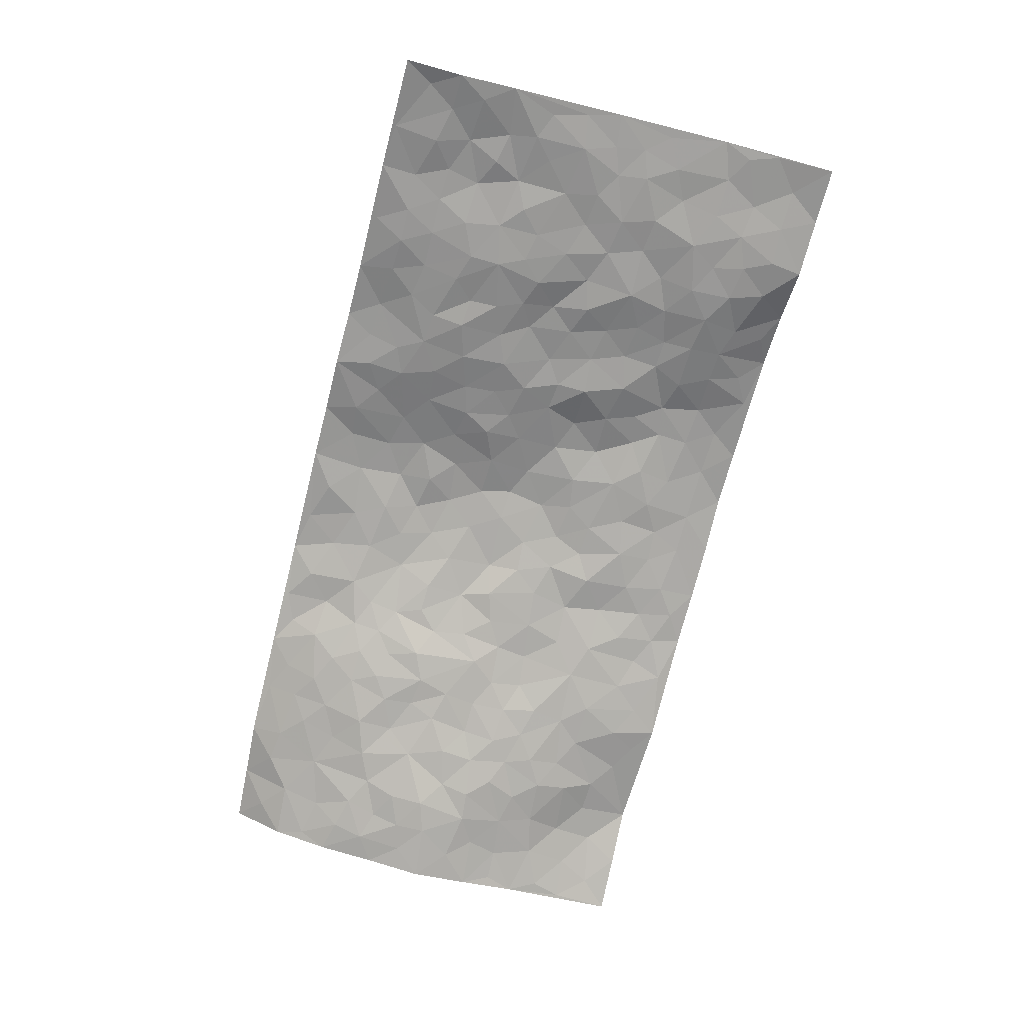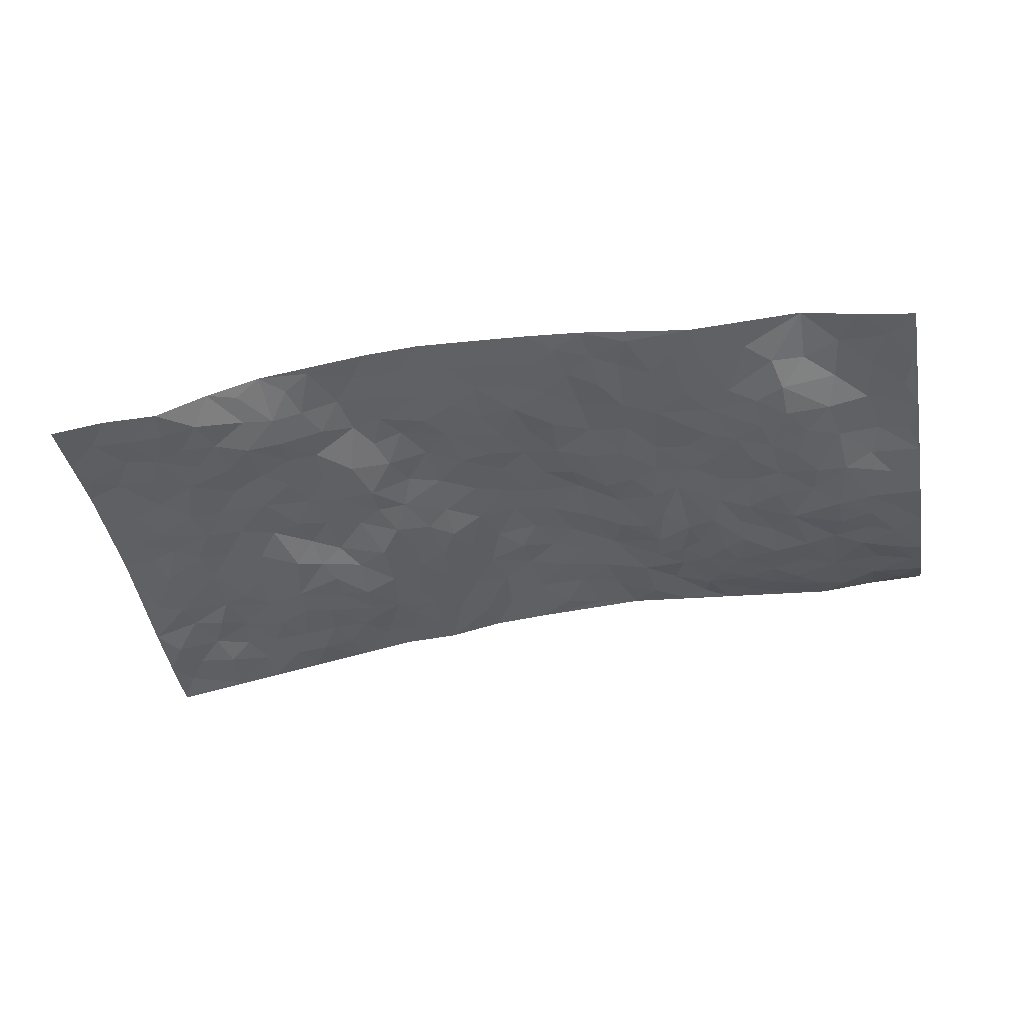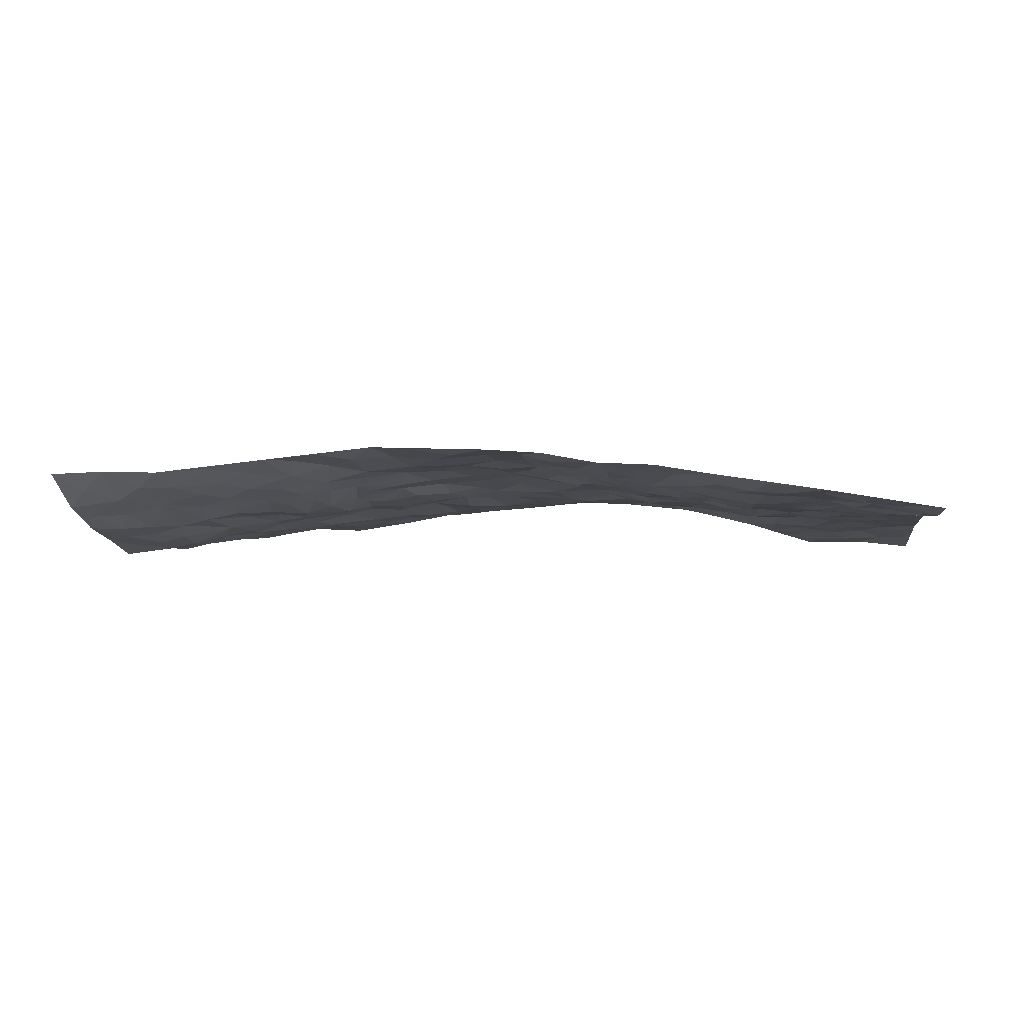
<metadata>
{"format":"obj","ext":"obj","renderer":"f3d","projection":"perspective","resolution":1024,"background":"white","views":[{"elev":-73.0,"azim":74.7,"up":"+Z"},{"elev":-41.9,"azim":-170.3,"up":"+Z"},{"elev":-7.6,"azim":6.9,"up":"+Z"}]}
</metadata>
<code>
v -0.9912 0.03834 0.0185
v -0.972 1.008 -0.04208
v 0.9672 -0.003636 -0.09633
v 0.9815 0.9883 -0.06403
v -0.7903 0.4026 -0.08241
v -0.9715 0.513 -0.1107
v -0.8534 0.3702 -0.07915
v -0.007165 0.003723 0.04861
v -0.9783 0.2663 -0.07638
v -0.9186 0.351 -0.08685
v -0.7447 0.02156 0.01473
v -0.9836 0.1465 -0.04288
v -0.7082 0.3024 -0.05551
v -0.8675 0.03011 0.0204
v -0.8385 0.3006 -0.07049
v -0.5016 0.01511 0.03725
v -0.9599 0.2062 -0.05707
v -0.2993 0.1737 0.03203
v -0.7739 0.3331 -0.06458
v -0.8674 0.1375 -0.03041
v -0.9316 0.08773 -0.0131
v -0.803 0.08156 -0.01012
v -0.6764 0.1391 -0.0183
v -0.7302 0.09004 -0.008723
v -0.875 0.2232 -0.05111
v -0.9081 0.2835 -0.07649
v -0.7717 0.1907 -0.03458
v -0.6931 0.2212 -0.03454
v -0.8558 0.4994 -0.09848
v -0.975 0.3898 -0.09076
v -0.7316 0.9985 0.01667
v -0.5364 0.2299 -0.02156
v 0.2519 0.1571 0.005728
v -0.973 0.7588 -0.06847
v -0.3662 0.3981 0.005079
v -0.777 0.7602 -0.04682
v -0.7955 0.8356 -0.02432
v -0.576 0.4492 -0.0422
v -0.5938 0.6126 -0.04243
v -0.4855 1.003 0.0006294
v -0.9505 0.6966 -0.07465
v -0.655 0.5702 -0.05467
v -0.3862 0.7595 0.0005069
v -0.5069 0.2862 -0.02647
v -0.46 0.2317 -0.008593
v -0.4974 0.1697 -0.005558
v -0.4458 0.6418 -0.00378
v -0.3646 0.5645 0.007291
v 0.1634 0.4735 0.03779
v -0.3379 0.2277 0.02406
v -0.2087 0.6145 0.02618
v -0.3736 0.634 0.01071
v -0.3116 0.06524 0.04253
v -0.6206 0.7177 -0.04189
v -0.3988 0.2014 0.01366
v -0.8651 0.6271 -0.0765
v -0.04003 0.3511 0.06232
v 0.05536 0.3414 0.0545
v 0.293 0.4505 0.009188
v -0.09475 0.5551 0.04903
v -0.1641 0.5597 0.03523
v 0.09421 0.6306 0.04522
v -0.6295 0.3541 -0.04196
v -0.7408 0.583 -0.07406
v -0.9447 0.819 -0.05884
v -0.5631 0.1386 -0.007679
v -0.3787 0.02231 0.04697
v -0.7868 0.4762 -0.09058
v -0.6187 0.1821 -0.02271
v -0.6238 0.03431 0.02136
v -0.2565 0.009078 0.05965
v -0.6211 0.1009 -0.0009753
v -0.5547 0.06592 0.01737
v -0.442 0.04916 0.04022
v -0.4567 0.1123 0.01486
v -0.8856 0.6939 -0.06421
v -0.9645 0.8832 -0.0538
v -0.7303 0.5179 -0.06989
v 0.005639 1.001 0.0571
v -0.7966 0.6835 -0.06108
v -0.5582 0.3219 -0.03709
v -0.5075 0.4673 -0.03021
v 0.007427 0.5742 0.05926
v -0.04972 0.4861 0.05686
v 0.002081 0.4221 0.06265
v -0.1308 0.1326 0.05066
v -0.5631 0.6766 -0.0334
v -0.9075 0.5736 -0.09386
v -0.7257 0.6993 -0.05515
v -0.4474 0.3032 -0.01225
v -0.6289 0.2753 -0.04473
v -0.4957 0.6943 -0.02164
v -0.1745 0.4903 0.04937
v -0.2632 0.4409 0.03295
v -0.6407 0.6565 -0.0463
v -0.01616 0.1195 0.05638
v -0.411 0.5156 -0.01042
v -0.3451 0.2941 0.01645
v -0.2387 0.5072 0.02395
v -0.1814 0.387 0.0426
v -0.9723 0.6362 -0.09095
v -0.6978 0.6312 -0.06126
v -0.8056 0.5897 -0.08094
v -0.3708 0.1197 0.03891
v -0.5171 0.539 -0.02479
v -0.6769 0.4142 -0.05993
v -0.1325 0.3288 0.05556
v -0.1531 0.2545 0.04958
v -0.5128 0.6175 -0.02373
v 0.1118 0.7289 0.04282
v -0.00695 0.2176 0.05911
v -0.07606 0.2766 0.05898
v 0.001702 0.291 0.05059
v -0.425 0.369 -0.0186
v -0.202 0.1896 0.04409
v -0.6473 0.4957 -0.05857
v -0.5521 0.3879 -0.03383
v -0.487 0.3977 -0.03016
v -0.3058 0.5286 0.01552
v -0.2591 0.3552 0.02625
v -0.3536 0.4718 0.007551
v -0.2303 0.2769 0.04502
v -0.09202 0.4152 0.05553
v -0.59 0.5382 -0.03739
v -0.09627 0.2025 0.04829
v -0.2221 0.09986 0.05274
v -0.3999 0.2645 0.004084
v -0.9207 0.4505 -0.09653
v -0.8604 0.4322 -0.09211
v 0.08971 0.424 0.0463
v 0.203 0.2379 0.01994
v 0.08296 0.5176 0.05713
v 0.01931 0.4903 0.06539
v 0.1612 0.3934 0.02563
v 0.7868 0.4904 -0.04377
v 0.2162 0.4333 0.02316
v 0.2607 0.3134 0.007795
v 0.1618 0.5665 0.04985
v 0.1295 0.9967 0.06743
v -0.2909 0.624 0.01546
v 0.4291 0.8757 0.02239
v 0.4998 0.9914 0.03175
v -0.212 0.7846 0.03518
v -0.05418 0.8673 0.04194
v -0.3219 0.3538 0.01477
v -0.4555 0.5713 -0.01167
v -0.08161 0.05614 0.0467
v -0.1674 0.02753 0.05629
v 0.1164 0.002787 0.03869
v 0.01774 0.862 0.04662
v -0.01456 0.702 0.04378
v 0.4134 0.1958 -0.02023
v 0.334 0.2892 -0.01164
v 0.5878 0.5221 -0.01855
v 0.5204 0.5429 -0.01726
v 0.4469 0.1342 -0.02024
v 0.5139 0.226 -0.03795
v 0.4081 0.3601 -0.01243
v 0.02438 0.6424 0.04777
v -0.05833 0.6309 0.05019
v -0.144 0.7334 0.02814
v -0.08511 0.697 0.04411
v -0.05629 0.7944 0.03401
v -0.1349 0.6366 0.03673
v 0.02427 0.7762 0.04336
v 0.2531 0.9954 0.06052
v -0.01398 0.9295 0.04821
v -0.2652 0.8504 0.02097
v -0.1958 0.884 0.03412
v -0.3117 0.7853 0.01198
v -0.2422 1.002 0.039
v -0.2267 0.6997 0.03176
v -0.3156 0.7048 0.01593
v -0.1364 0.8333 0.03357
v -0.1187 1.002 0.04886
v 0.2218 0.7441 0.05268
v 0.1764 0.666 0.05364
v 0.3238 0.5937 0.008156
v 0.2591 0.5215 0.02594
v 0.2671 0.664 0.03289
v 0.4261 0.7408 0.01551
v 0.3551 0.6815 0.0128
v 0.2892 0.7302 0.04022
v 0.07396 0.9293 0.05371
v 0.08287 0.8236 0.04112
v 0.1502 0.8566 0.04829
v 0.2565 0.8703 0.0504
v 0.3266 0.7894 0.04217
v 0.234 0.5938 0.04207
v -0.877 0.8738 -0.0336
v -0.6773 0.8234 -0.03073
v -0.8637 0.7821 -0.04874
v -0.8513 1.003 -0.01613
v -0.9162 0.947 -0.0334
v -0.8076 0.9243 -0.007215
v -0.7301 0.8878 -0.007523
v -0.6018 0.9324 0.0009128
v -0.6587 0.8898 -0.009727
v -0.6811 0.7538 -0.0464
v -0.5562 0.8197 -0.01623
v -0.6173 0.7871 -0.02795
v -0.5071 0.9063 -0.009209
v -0.3876 0.883 0.006503
v -0.5416 0.9644 0.0004097
v -0.4603 0.8216 -0.01051
v -0.4388 0.9412 0.002901
v -0.3415 0.9772 0.01749
v -0.5071 0.7664 -0.01675
v -0.3173 0.9054 0.02187
v -0.2553 0.9342 0.02909
v 0.1605 0.7837 0.0419
v 0.2596 0.8014 0.04809
v 0.1943 0.9307 0.05957
v 0.3956 0.8085 0.0219
v 0.3442 0.8764 0.04675
v 0.3903 0.9773 0.04351
v 0.2964 0.9338 0.0564
v 0.4492 0.9426 0.02931
v 0.3773 0.4908 0.01051
v 0.3229 0.5273 0.01333
v 0.482 0.6004 -0.001402
v 0.4319 0.6613 0.011
v 0.4038 0.5857 0.008496
v 0.3447 0.1896 -0.01079
v 0.474 0.3334 -0.02767
v 0.4562 0.5191 -0.001
v 0.3409 0.3875 -0.005769
v -0.12 0.9185 0.0376
v -0.1799 0.9617 0.03656
v 0.3121 0.1326 -0.001455
v 0.6024 0.01203 -0.03542
v 0.1956 0.3335 0.01929
v 0.2665 0.3844 0.01085
v 0.5747 0.2456 -0.04745
v 0.7352 0.9914 -0.04973
v 0.9702 0.2445 -0.08125
v 0.4928 0.8079 -0.00163
v 0.7135 0.4817 -0.03308
v 0.4901 0.7429 0.006051
v 0.975 0.4916 -0.04824
v 0.6612 0.2904 -0.04823
v 0.5056 0.4644 -0.008559
v 0.7707 0.3056 -0.04698
v 0.5545 0.4136 -0.03306
v 0.4805 0.001405 -0.01353
v 0.0871 0.2532 0.04955
v 0.4956 0.07574 -0.02592
v 0.1312 0.3197 0.03866
v 0.4084 0.266 -0.02654
v 0.8661 0.2593 -0.06052
v 0.636 0.4576 -0.03377
v 0.5675 0.07957 -0.04198
v 0.4446 0.423 -0.004563
v 0.6 0.3689 -0.04154
v 0.2791 0.2325 -0.0009757
v 0.4707 0.2705 -0.0263
v 0.2559 0.07776 0.006487
v 0.3596 0.002102 0.008116
v 0.2371 0.001142 0.01501
v 0.1944 0.1145 0.02156
v 0.06415 0.171 0.05206
v 0.1404 0.1901 0.03687
v 0.6033 0.1447 -0.04293
v 0.771 0.4171 -0.04457
v 0.7404 0.2165 -0.04605
v 0.6411 0.07754 -0.04826
v 0.6625 0.3804 -0.0426
v 0.7108 0.3348 -0.05048
v 0.8782 0.3201 -0.0646
v 0.7416 0.5613 -0.03848
v 0.6834 0.1418 -0.04659
v 0.7553 0.1452 -0.05036
v 0.8335 0.3616 -0.05584
v 0.9353 0.3428 -0.06504
v 0.8806 0.4323 -0.05803
v 0.5735 0.3109 -0.04565
v 0.8106 0.1017 -0.06797
v 0.3242 0.06302 0.005089
v 0.4033 0.06858 -0.00239
v 0.06575 0.07886 0.04824
v 0.1357 0.07264 0.03
v 0.9798 0.7406 -0.04114
v 0.7229 0.07492 -0.05086
v 0.6468 0.2124 -0.05085
v 0.9558 0.4173 -0.05737
v 0.9029 0.5014 -0.04632
v 0.8001 0.2454 -0.05871
v 0.5241 0.1468 -0.03253
v 0.7245 -0.002753 -0.05344
v 0.4966 0.3922 -0.02267
v 0.93 0.05849 -0.08228
v 0.9667 0.121 -0.09493
v 0.832 0.1751 -0.05946
v 0.889 0.1193 -0.07481
v 0.8191 0.004466 -0.06952
v 0.9273 0.1832 -0.08288
v 0.6626 0.5505 -0.02753
v 0.6898 0.627 -0.02715
v 0.5819 0.6315 -0.02492
v 0.8251 0.6837 -0.0345
v 0.631 0.7656 -0.02794
v 0.9557 0.6164 -0.04395
v 0.7652 0.635 -0.03874
v 0.8526 0.5879 -0.04552
v 0.7331 0.7369 -0.03793
v 0.8425 0.5234 -0.04385
v 0.9138 0.5662 -0.04517
v 0.891 0.6515 -0.04298
v 0.6391 0.6867 -0.02032
v 0.5654 0.7192 -0.0122
v 0.509 0.6706 -0.003374
v 0.8553 0.8448 -0.03868
v 0.7132 0.8642 -0.04079
v 0.8127 0.7692 -0.0387
v 0.8988 0.7699 -0.03852
v 0.7818 0.8369 -0.04197
v 0.9778 0.8645 -0.05241
v 0.6946 0.7959 -0.03353
v 0.9557 0.8022 -0.04688
v 0.743 0.9242 -0.05034
v 0.8594 0.9907 -0.04972
v 0.6196 0.9903 -0.00278
v 0.8231 0.9182 -0.04976
v 0.9104 0.9195 -0.04778
v 0.6629 0.9283 -0.03521
v 0.5604 0.896 -0.006016
v 0.4958 0.8768 0.006354
v 0.5576 0.9632 0.007465
v 0.57 0.817 -0.02014
v 0.6368 0.8548 -0.03131
f 29 6 128
f 12 21 20
f 26 10 9
f 55 45 46
f 27 19 15
f 26 9 17
f 101 6 88
f 12 1 21
f 7 15 19
f 125 86 96
f 84 123 85
f 129 29 128
f 25 27 15
f 12 20 17
f 73 75 66
f 22 14 11
f 26 17 25
f 9 12 17
f 25 15 26
f 5 129 7
f 52 146 48
f 55 18 50
f 7 19 5
f 20 27 25
f 124 82 105
f 41 76 34
f 20 14 22
f 14 20 21
f 14 21 1
f 24 22 11
f 24 27 22
f 72 66 69
f 69 32 91
f 70 24 11
f 24 23 27
f 17 20 25
f 27 20 22
f 10 15 7
f 10 26 15
f 23 28 27
f 27 13 19
f 28 23 69
f 13 27 28
f 119 121 94
f 10 7 129
f 6 30 128
f 9 10 30
f 36 192 80
f 80 102 89
f 118 81 44
f 64 103 78
f 115 126 86
f 45 32 46
f 91 63 13
f 129 68 29
f 95 87 54
f 95 54 199
f 202 40 204
f 82 97 105
f 29 88 6
f 18 55 104
f 148 126 71
f 38 82 124
f 50 18 122
f 117 82 38
f 5 19 106
f 82 117 118
f 80 64 102
f 127 45 55
f 194 77 190
f 98 35 114
f 39 124 105
f 127 50 98
f 106 19 13
f 66 75 46
f 39 95 42
f 63 117 38
f 95 89 102
f 101 56 76
f 51 140 99
f 18 53 126
f 62 83 132
f 45 127 90
f 112 113 57
f 103 29 68
f 130 85 58
f 109 39 105
f 35 94 121
f 113 246 58
f 151 165 163
f 120 100 94
f 114 127 98
f 192 190 65
f 95 39 87
f 36 191 37
f 67 104 74
f 56 101 88
f 13 63 106
f 192 34 76
f 268 241 243
f 108 115 125
f 93 84 60
f 133 84 85
f 156 288 157
f 101 76 41
f 80 103 64
f 105 97 146
f 99 61 51
f 92 109 47
f 125 96 111
f 158 227 153
f 75 104 55
f 69 66 32
f 81 91 32
f 106 78 68
f 42 64 78
f 77 34 65
f 24 70 72
f 75 73 16
f 16 71 67
f 2 34 77
f 13 28 91
f 103 56 88
f 56 80 76
f 72 69 23
f 11 16 70
f 16 73 70
f 16 67 74
f 115 18 126
f 24 72 23
f 73 72 70
f 16 74 75
f 72 73 66
f 32 45 44
f 84 83 60
f 66 46 32
f 78 106 116
f 117 63 81
f 67 53 104
f 103 68 78
f 69 91 28
f 36 80 89
f 106 38 116
f 106 68 5
f 81 118 117
f 62 132 138
f 32 44 81
f 53 67 71
f 57 58 85
f 123 100 107
f 93 60 61
f 33 230 224
f 8 96 147
f 132 133 130
f 140 48 119
f 93 100 123
f 122 98 50
f 164 60 160
f 53 71 126
f 125 112 108
f 193 194 195
f 75 55 46
f 63 91 81
f 56 103 80
f 196 198 31
f 18 104 53
f 121 48 97
f 38 106 63
f 118 97 82
f 97 35 121
f 51 172 140
f 130 134 49
f 87 39 109
f 288 252 263
f 97 114 35
f 47 43 92
f 57 113 58
f 248 130 58
f 34 101 41
f 114 90 127
f 116 124 42
f 145 94 35
f 118 114 97
f 167 79 175
f 98 145 35
f 85 123 57
f 43 47 52
f 199 36 89
f 42 78 116
f 159 83 62
f 88 29 103
f 74 104 75
f 118 44 90
f 173 140 172
f 42 95 102
f 190 192 37
f 65 190 77
f 89 95 199
f 125 111 112
f 92 87 109
f 18 115 122
f 177 180 176
f 112 57 107
f 109 105 146
f 93 94 100
f 285 286 275
f 96 86 147
f 137 232 131
f 57 123 107
f 87 92 208
f 49 134 136
f 132 130 49
f 161 164 162
f 50 127 55
f 122 108 107
f 122 107 100
f 48 140 52
f 118 90 114
f 99 119 94
f 123 84 93
f 36 37 192
f 48 121 119
f 120 122 100
f 39 42 124
f 38 124 116
f 248 58 246
f 44 45 90
f 98 122 120
f 146 52 47
f 94 93 99
f 168 209 170
f 212 183 188
f 202 197 200
f 42 102 64
f 107 108 112
f 99 93 61
f 8 280 96
f 112 111 113
f 125 115 86
f 115 108 122
f 128 30 10
f 5 68 129
f 10 129 128
f 132 49 138
f 83 84 133
f 130 133 85
f 83 133 132
f 248 134 130
f 156 152 224
f 151 110 165
f 212 186 211
f 153 224 249
f 254 251 244
f 246 261 262
f 225 158 249
f 49 136 179
f 185 184 150
f 214 188 181
f 181 188 182
f 161 163 174
f 143 170 172
f 110 211 185
f 184 79 167
f 174 228 169
f 62 110 159
f 163 150 144
f 210 169 229
f 170 143 168
f 176 211 110
f 98 120 145
f 94 145 120
f 48 146 97
f 109 146 47
f 148 86 126
f 147 86 148
f 71 8 148
f 8 147 148
f 244 276 254
f 232 136 134
f 174 143 161
f 60 83 160
f 163 162 151
f 159 160 83
f 261 281 262
f 259 281 149
f 219 220 59
f 246 113 111
f 33 255 131
f 157 256 152
f 137 255 153
f 230 278 279
f 262 260 33
f 154 155 242
f 131 255 137
f 248 131 232
f 281 280 149
f 259 258 278
f 220 179 59
f 159 151 160
f 162 160 151
f 164 61 60
f 228 174 144
f 144 174 163
f 159 110 151
f 161 172 164
f 186 184 185
f 161 162 163
f 61 164 51
f 160 162 164
f 187 217 213
f 150 163 165
f 205 202 200
f 79 184 139
f 170 43 173
f 174 169 143
f 161 143 172
f 167 144 150
f 176 180 183
f 172 170 173
f 223 226 221
f 185 150 165
f 99 140 119
f 207 206 203
f 172 51 164
f 43 52 173
f 173 52 140
f 167 175 228
f 228 229 169
f 210 168 169
f 177 110 62
f 189 138 179
f 62 138 177
f 136 232 233
f 181 182 222
f 150 184 167
f 178 180 189
f 49 179 138
f 177 138 189
f 180 178 182
f 178 179 220
f 307 308 304
f 222 223 221
f 215 187 188
f 176 183 212
f 187 213 186
f 214 215 188
f 185 211 186
f 237 181 239
f 182 188 183
f 110 185 165
f 216 215 141
f 211 176 212
f 182 183 180
f 176 110 177
f 213 184 186
f 178 189 179
f 177 189 180
f 195 190 37
f 197 198 200
f 195 194 190
f 34 192 65
f 80 192 76
f 37 196 195
f 194 2 77
f 193 2 194
f 196 37 191
f 31 193 195
f 198 196 191
f 31 195 196
f 199 201 191
f 197 204 31
f 198 191 201
f 31 198 197
f 201 199 54
f 36 199 191
f 54 208 201
f 208 43 205
f 208 54 87
f 198 201 200
f 206 205 203
f 43 170 203
f 210 207 209
f 40 202 206
f 31 204 40
f 197 202 204
f 208 205 200
f 43 203 205
f 205 206 202
f 203 209 207
f 171 40 207
f 40 206 207
f 208 200 201
f 43 208 92
f 170 209 203
f 168 143 169
f 207 210 171
f 168 210 209
f 188 187 212
f 212 187 186
f 166 139 213
f 184 213 139
f 237 214 181
f 215 214 141
f 216 141 218
f 213 217 166
f 142 166 216
f 217 216 166
f 187 215 217
f 216 217 215
f 237 141 214
f 142 216 218
f 223 222 182
f 179 136 59
f 223 220 219
f 267 238 251
f 237 327 141
f 223 182 178
f 158 290 253
f 220 223 178
f 59 233 227
f 233 59 136
f 248 246 131
f 153 249 158
f 251 254 267
f 223 219 226
f 111 261 246
f 297 251 238
f 276 256 157
f 167 228 144
f 229 228 175
f 175 171 229
f 229 171 210
f 260 257 33
f 265 271 272
f 266 289 283
f 269 243 250
f 249 224 152
f 266 283 271
f 227 233 137
f 253 227 158
f 325 313 320
f 135 264 275
f 310 329 239
f 270 298 297
f 249 256 225
f 275 273 269
f 311 222 221
f 155 154 299
f 234 276 157
f 310 311 299
f 222 239 181
f 221 226 155
f 266 263 252
f 242 290 244
f 264 273 275
f 273 264 243
f 242 244 154
f 276 290 225
f 288 234 157
f 240 282 302
f 275 286 306
f 225 290 158
f 234 263 284
f 241 254 276
f 233 232 137
f 137 153 227
f 264 135 238
f 244 251 154
f 260 259 257
f 227 253 219
f 33 224 255
f 154 297 299
f 240 302 307
f 297 154 251
f 264 268 243
f 253 226 219
f 271 284 263
f 277 294 293
f 290 242 253
f 241 234 284
f 59 227 219
f 242 155 226
f 252 245 231
f 157 152 156
f 257 230 33
f 152 256 249
f 278 230 257
f 262 33 131
f 224 153 255
f 259 278 257
f 134 248 232
f 230 279 224
f 96 261 111
f 261 96 280
f 280 281 261
f 246 262 131
f 252 247 245
f 268 267 241
f 283 277 272
f 288 247 252
f 275 274 285
f 295 291 294
f 267 268 264
f 263 234 288
f 309 310 299
f 290 276 244
f 283 272 271
f 267 254 241
f 265 243 241
f 236 240 285
f 297 238 270
f 303 305 298
f 241 276 234
f 221 155 299
f 272 277 293
f 250 243 287
f 286 285 240
f 284 271 265
f 271 263 266
f 295 3 291
f 225 256 276
f 241 284 265
f 289 266 231
f 3 292 291
f 321 235 323
f 293 294 296
f 279 278 258
f 245 279 258
f 279 156 224
f 260 281 259
f 280 8 149
f 262 281 260
f 231 266 252
f 267 264 238
f 306 304 270
f 283 289 295
f 243 269 273
f 236 269 250
f 294 292 296
f 274 236 285
f 269 274 275
f 250 287 293
f 245 289 231
f 236 274 269
f 156 279 247
f 242 226 253
f 247 279 245
f 243 265 287
f 288 156 247
f 265 272 293
f 296 292 236
f 293 287 265
f 295 294 277
f 277 283 295
f 236 250 296
f 289 3 295
f 292 294 291
f 293 296 250
f 300 304 308
f 325 320 235
f 329 330 326
f 270 304 303
f 270 303 298
f 309 305 301
f 135 306 270
f 299 297 298
f 298 309 299
f 238 135 270
f 300 314 305
f 303 300 305
f 304 306 307
f 300 303 304
f 282 319 315
f 322 325 235
f 275 306 135
f 307 306 286
f 240 307 286
f 308 307 302
f 302 282 308
f 308 282 315
f 305 309 298
f 310 309 301
f 310 301 329
f 310 239 311
f 222 311 239
f 299 311 221
f 319 312 315
f 312 323 316
f 301 305 318
f 305 314 316
f 300 308 315
f 316 314 312
f 312 314 315
f 315 314 300
f 323 312 324
f 316 313 318
f 282 4 317
f 330 313 325
f 4 321 324
f 235 320 323
f 282 317 319
f 312 319 317
f 326 325 322
f 316 320 313
f 316 318 305
f 142 218 327
f 327 218 141
f 316 323 320
f 324 312 317
f 4 324 317
f 321 323 324
f 318 313 330
f 328 326 322
f 326 327 329
f 329 327 237
f 326 328 327
f 322 142 328
f 327 328 142
f 329 237 239
f 301 318 330
f 326 330 325
f 330 329 301

</code>
